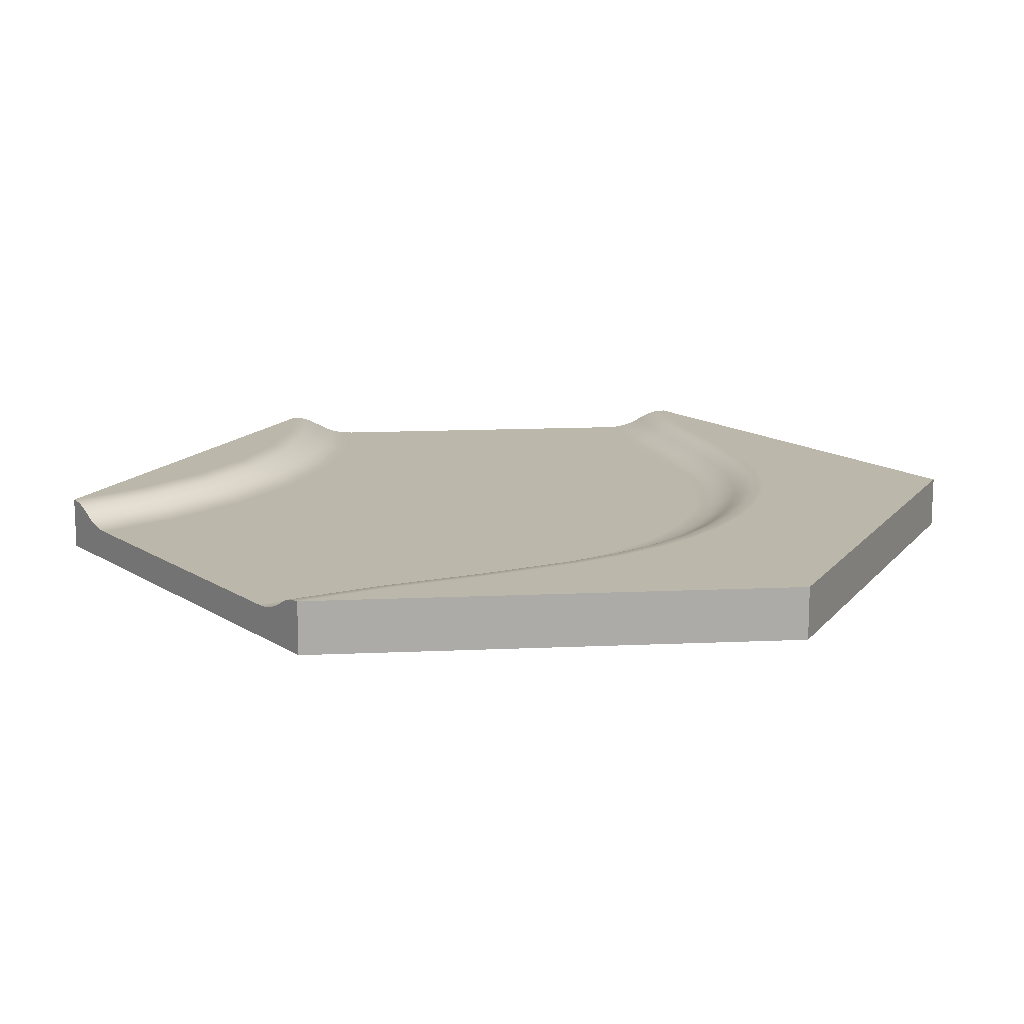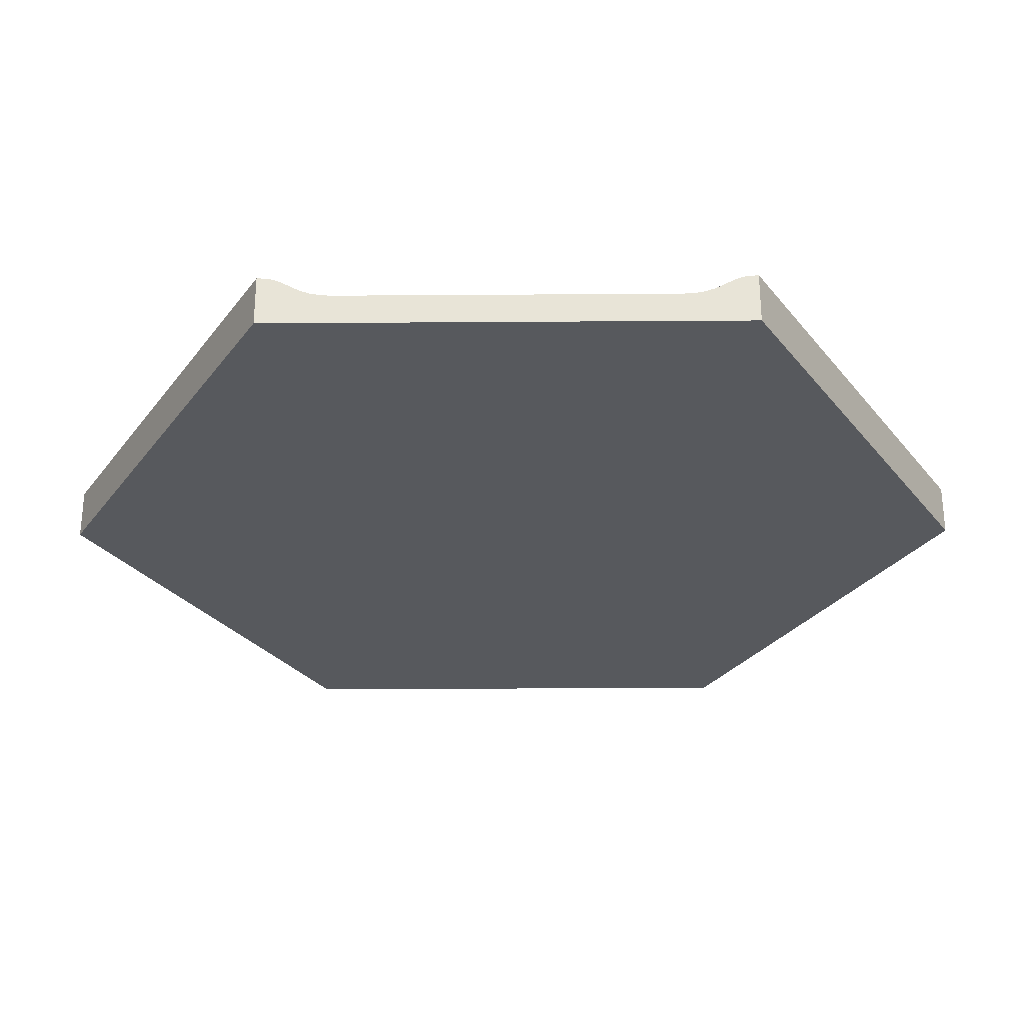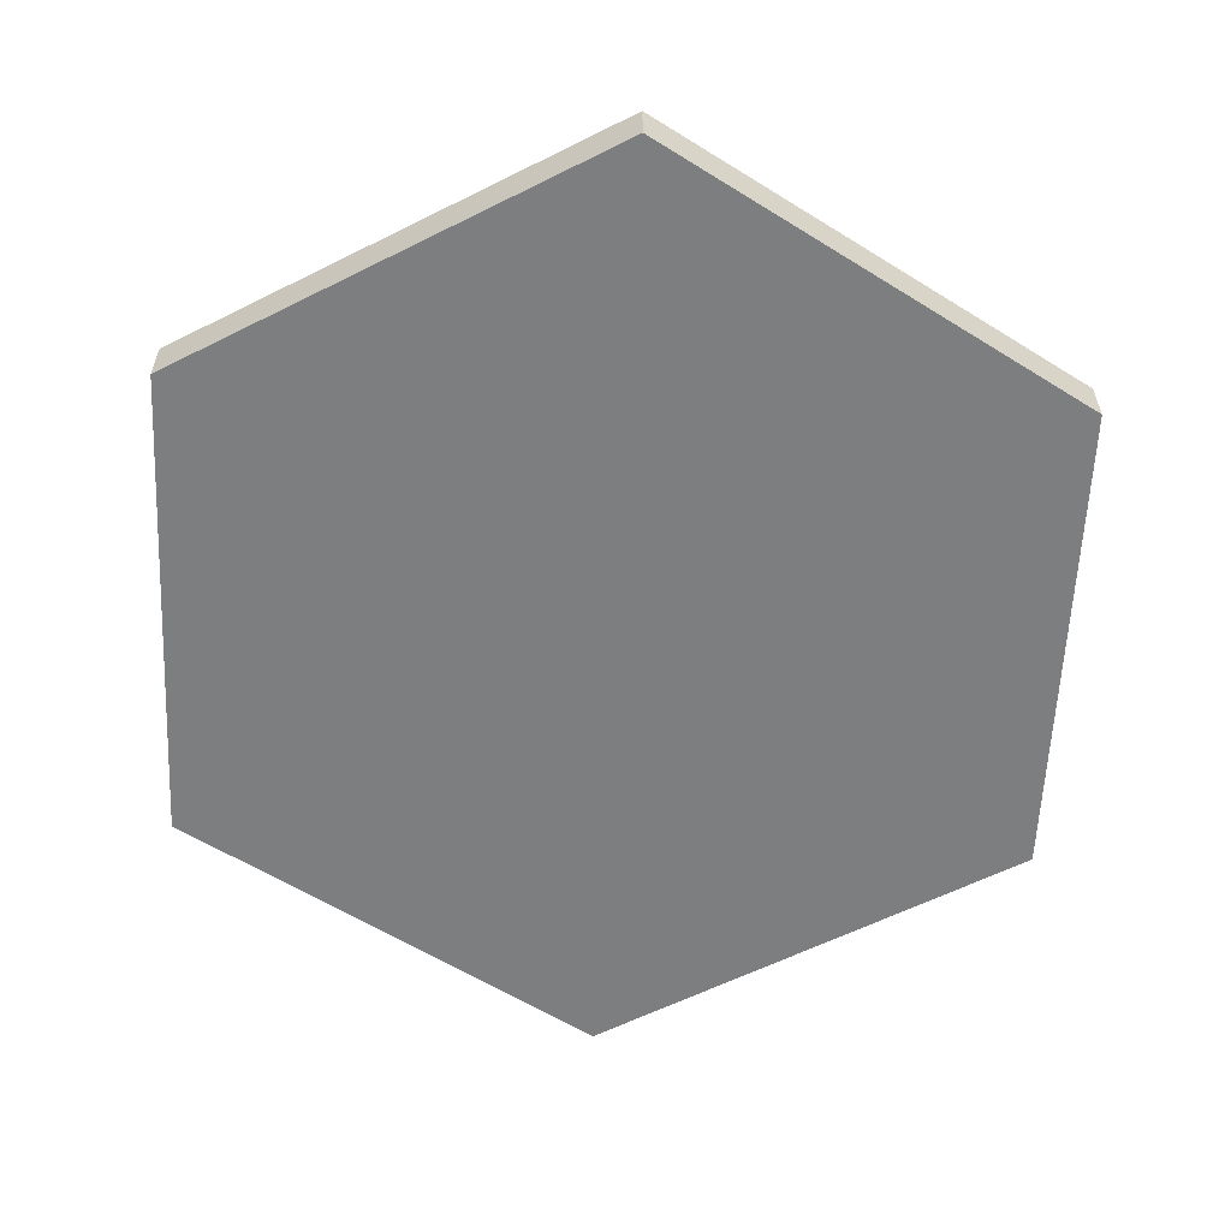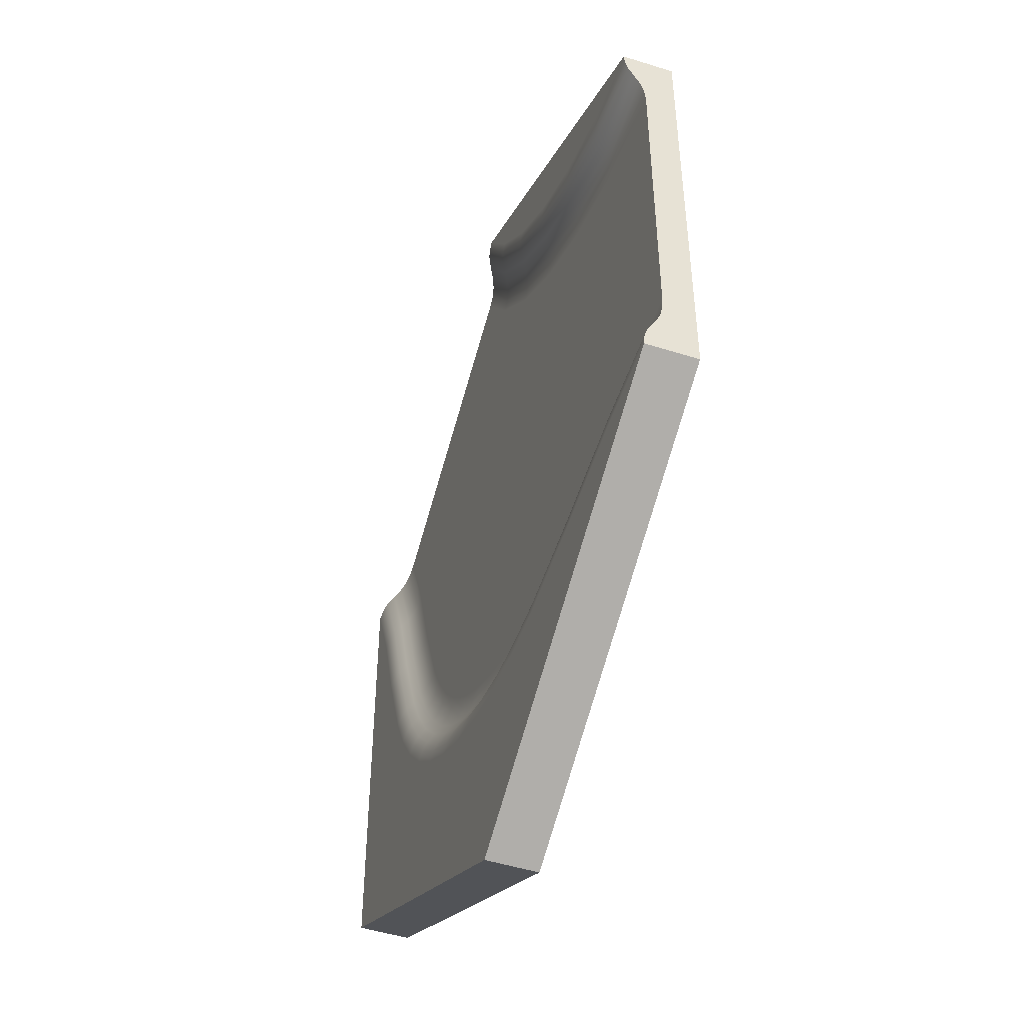
<metadata>
{"format":"obj","ext":"obj","renderer":"f3d","projection":"perspective","resolution":1024,"background":"white","views":[{"elev":14.2,"azim":84.3,"up":"+Y"},{"elev":-29.1,"azim":-89.4,"up":"+Y"},{"elev":-59.3,"azim":117.3,"up":"+Y"},{"elev":-48.9,"azim":-109.3,"up":"+Z"}]}
</metadata>
<code>
o object1
g object1
v -0 -0.0375 0.5774
v -0 0.025 0.5774
v -0.5 0.025 0.2887
v -0.5 -0.0375 0.2887
v -0.5 0 0.2
v -0.5 0 0.1875
v -0.5 0 -0.1875
v -0.5 0 -0.2
v -0.5 0.025 -0.2887
v -0.5 -0.0375 -0.2887
v -0.5 0.02385 0.2754
v -0.5 0.02217 0.2686
v -0.5 0.01993 0.2627
v -0.5 0.01376 0.2508
v -0.5 0.007531 0.239
v -0.5 0.003038 0.2265
v -0.5 0.0006716 0.2133
v -0.5 0.0006716 -0.2133
v -0.5 0.003038 -0.2265
v -0.5 0.007531 -0.239
v -0.5 0.01376 -0.2508
v -0.5 0.01993 -0.2627
v -0.5 0.02217 -0.2686
v -0.5 0.02385 -0.2754
v 0.08762 0 0.5268
v 0.07679 0 0.533
v 0.01978 0 0.4299
v -0.06385 -0 0.3462
v -0.1607 -0 0.2784
v -0.2679 0 0.2284
v -0.3822 0 0.1978
v -0.3843 0 0.2101
v -0.2722 0 0.2402
v -0.167 0 0.2892
v -0.07189 0 0.3558
v 0.0102 0 0.4379
v 0.4124 0 0.3393
v 0.307 0 0.1888
v 0.1772 -0 0.05898
v 0.02676 0 -0.04635
v -0.1397 -0 -0.124
v -0.3171 -0 -0.1715
v -0.0929 0 0.1609
v 0.4232 0 0.333
v 0.3586 0 0.2342
v 0.2687 0 0.1275
v 0.1645 0 0.03247
v 0.1153 0 -0.004503
v 0.09481 0 -0.01863
v 0.07529 0 -0.03144
v 0.03346 0 -0.05692
v -0.01124 0 -0.08135
v -0.03408 0 -0.09279
v -0.05659 0 -0.1034
v -0.1107 0 -0.1264
v -0.2449 0 -0.169
v -0.3822 0 -0.1935
v 0.3769 0 0.2277
v 0.3362 0 0.1047
v 0.2823 0 -0.02818
v 0.2394 0 -0.09746
v 0.1179 0 -0.2038
v 0.1839 0 -0.1572
v 0.003412 0 -0.2498
v 0.04396 0 -0.2378
v -0.2598 0 -0.2394
v -0.1169 0 -0.2601
v -0.3858 0 -0.2124
v 0.2135 0 -0.1286
v -0.0367 0 -0.2571
v 0.3724 0 0.2146
v 0.3349 0 0.1007
v 0.2933 0 -0.005769
v 0.2678 0 -0.05455
v 0.1626 0 -0.1744
v 0.01767 0 -0.2461
v -0.1419 0 -0.2584
v -0.2544 0 -0.2405
v -0.3718 0 -0.2151
v 0.2377 0 -0.09971
v 0.2034 0 -0.1391
v 0.1176 0 -0.2039
v 0.06923 0 -0.228
v -0.0876 0 -0.2606
v -0.03337 0 -0.2567
v 0.3425 0 0.1822
v 0.2813 0 0.0526
v 0.2142 0 -0.03209
v 0.1154 0 -0.1257
v 0.00405 0 -0.1819
v -0.1864 0 -0.2183
v -0.3289 0 -0.2055
v 0.18 0 -0.07058
v 0.1543 0 -0.09535
v 0.0617 0 -0.1701
v -0.08066 0 -0.2027
v -0.0308 0 -0.1923
v 0.385 0.0006718 0.2103
v 0.3475 0.0006718 0.09643
v 0.3053 0.0006718 -0.01141
v 0.2793 0.0006718 -0.06129
v 0.2128 0.0006718 -0.1486
v 0.2483 0.0006718 -0.1078
v 0.1243 0.0006718 -0.2155
v 0.1706 0.0006718 -0.185
v 0.02125 0.0006718 -0.2589
v 0.07444 0.0006718 -0.2402
v -0.08744 0.0006718 -0.2739
v -0.03156 0.0006718 -0.2699
v -0.2571 0.0006718 -0.2536
v -0.1431 0.0006718 -0.2717
v -0.3744 0.0006718 -0.2281
v 0.3974 0.003038 0.206
v -0.377 0.003038 -0.241
v 0.4093 0.007532 0.2019
v -0.3795 0.007532 -0.2533
v 0.4205 0.01377 0.1981
v -0.3818 0.01377 -0.2649
v 0.4317 0.01993 0.1942
v -0.3841 0.01993 -0.2765
v 0.4373 0.02217 0.1923
v -0.3853 0.02217 -0.2824
v 0.4437 0.02385 0.1901
v 0.4063 0.02385 0.07649
v 0.3616 0.02385 -0.03765
v 0.3328 0.02385 -0.09268
v 0.2977 0.02385 -0.1453
v 0.2566 0.02385 -0.1925
v 0.2078 0.02385 -0.2346
v 0.1551 0.02385 -0.2693
v 0.09868 0.02385 -0.2974
v 0.03794 0.02385 -0.3187
v -0.02308 0.02385 -0.3314
v -0.08674 0.02385 -0.336
v -0.1485 0.02385 -0.3335
v -0.2698 0.02385 -0.3143
v -0.3866 0.02385 -0.289
v 0.4347 0.0006678 0.3263
v 0.4461 0.003033 0.3198
v 0.457 0.007533 0.3135
v 0.4672 0.01376 0.3076
v 0.4775 0.01993 0.3017
v 0.4826 0.02216 0.2987
v 0.4563 0.025 0.1858
v 0.5 0.025 0.2887
v 0.4885 0.02385 0.2953
v 0.4189 0.025 0.07215
v 0.3736 0.025 -0.04327
v 0.3443 0.025 -0.0994
v 0.266 0.025 -0.2019
v 0.3083 0.025 -0.1534
v 0.1618 0.025 -0.2808
v 0.2158 0.025 -0.2453
v 0.04152 0.025 -0.3315
v 0.1039 0.025 -0.3096
v -0.08658 0.025 -0.3493
v -0.02126 0.025 -0.3445
v -0.2724 0.025 -0.3273
v -0.1497 0.025 -0.3467
v -0.3891 0.025 -0.302
v 0.36 0.003038 0.09221
v 0.3172 0.003038 -0.01696
v 0.2906 0.003038 -0.06793
v 0.2588 0.003038 -0.1157
v 0.222 0.003038 -0.1579
v 0.1785 0.003038 -0.1955
v 0.1308 0.003038 -0.2269
v 0.07957 0.003038 -0.2523
v 0.02478 0.003038 -0.2716
v -0.02976 0.003038 -0.2829
v -0.08729 0.003038 -0.2871
v -0.1442 0.003038 -0.2848
v -0.2598 0.003038 -0.2664
v 0.3719 0.007532 0.08818
v 0.3286 0.007532 -0.02227
v 0.3015 0.007532 -0.07429
v 0.2688 0.007532 -0.1233
v 0.2309 0.007532 -0.1668
v 0.186 0.007532 -0.2056
v 0.137 0.007532 -0.2378
v 0.08447 0.007532 -0.2639
v 0.02816 0.007532 -0.2837
v -0.02805 0.007532 -0.2953
v -0.08715 0.007532 -0.2996
v -0.1453 0.007532 -0.2973
v -0.2624 0.007532 -0.2787
v 0.383 0.01377 0.08438
v 0.3393 0.01377 -0.02726
v 0.3116 0.01377 -0.08025
v 0.2782 0.01377 -0.1305
v 0.2392 0.01377 -0.1751
v 0.1931 0.01377 -0.215
v 0.1429 0.01377 -0.248
v 0.08908 0.01377 -0.2748
v 0.03134 0.01377 -0.2951
v -0.02644 0.01377 -0.307
v -0.08702 0.01377 -0.3114
v -0.1464 0.01377 -0.309
v -0.2648 0.01377 -0.2903
v 0.3942 0.01993 0.08058
v 0.35 0.01993 -0.03227
v 0.3219 0.01993 -0.08624
v 0.2876 0.01993 -0.1376
v 0.2476 0.01993 -0.1835
v 0.2002 0.01993 -0.2245
v 0.1488 0.01993 -0.2583
v 0.09371 0.01993 -0.2857
v 0.03452 0.01993 -0.3065
v -0.02482 0.01993 -0.3188
v -0.08688 0.01993 -0.3233
v -0.1474 0.01993 -0.3208
v -0.2672 0.01993 -0.3019
v 0.3999 0.02217 0.07866
v 0.3555 0.02217 -0.0348
v 0.327 0.02217 -0.08927
v 0.2924 0.02217 -0.1412
v 0.2518 0.02217 -0.1877
v 0.2038 0.02217 -0.2292
v 0.1518 0.02217 -0.2635
v 0.09605 0.02217 -0.2912
v 0.03613 0.02217 -0.3122
v -0.024 0.02217 -0.3247
v -0.08681 0.02217 -0.3293
v -0.1479 0.02217 -0.3268
v -0.2685 0.02217 -0.3077
v 0.3968 0.000112 0.2646
v 0.3557 0.000112 0.1458
v 0.2863 0.000112 -0.03269
v 0.224 0.000112 -0.1254
v 0.1392 0.000112 -0.1974
v 0.04545 0.000112 -0.2433
v -0.05526 0.000112 -0.2648
v -0.3039 0.000112 -0.2355
v -0.4266 0.000112 -0.2113
v 0.2553 0.000112 -0.08485
v 0.1875 0.000112 -0.1615
v -0.00448 0.000112 -0.2574
v -0.1154 0.000112 -0.2658
v 0.5 0.025 -0.2887
v -0 0.025 -0.5774
v 0.5 -0.0375 -0.2887
v 0.5 -0.0375 0.2887
v -0 -0.0375 -0.5774
v -0.04755 0.02385 0.4864
v -0.1203 0.02385 0.4136
v -0.2047 0.02385 0.3545
v -0.298 0.02385 0.311
v -0.3974 0.02385 0.2844
v -0.04238 0.02217 0.482
v -0.3963 0.02217 0.2777
v -0.03779 0.01993 0.4782
v -0.02872 0.01377 0.4706
v -0.3932 0.01377 0.2602
v -0.3952 0.01993 0.2718
v -0.01968 0.007532 0.463
v -0.3911 0.007532 0.2485
v -0.01006 0.003038 0.4549
v -0.3889 0.003038 0.2362
v -6.06e-06 0.0006718 0.4465
v -0.3867 0.0006718 0.2232
v -0.08046 0.0006718 0.366
v -0.1737 0.0006718 0.3008
v -0.2768 0.0006718 0.2527
v 0.0115 0.02385 0.5707
v -0.05772 0.025 0.4949
v -0.1289 0.025 0.4237
v -0.2113 0.025 0.366
v -0.3025 0.025 0.3235
v -0.3997 0.025 0.2974
v 0.01735 0.02216 0.5673
v 0.03279 0.01376 0.5584
v 0.02253 0.01993 0.5643
v 0.04301 0.007533 0.5525
v 0.05388 0.003033 0.5462
v 0.06525 0.0006678 0.5397
v -0.116 0.02217 0.4084
v -0.2013 0.02217 0.3487
v -0.2957 0.02217 0.3047
v -0.1122 0.01993 0.4038
v -0.1046 0.01377 0.3947
v -0.1983 0.01993 0.3435
v -0.1924 0.01377 0.3332
v -0.2936 0.01993 0.299
v -0.2896 0.01377 0.2879
v -0.09697 0.007532 0.3857
v -0.1865 0.007532 0.323
v -0.2856 0.007532 0.2768
v -0.08889 0.003038 0.3761
v -0.1802 0.003038 0.3121
v -0.2813 0.003038 0.265
v -0 -0.0375 -0
v -0.2286 0.025 0.396
f 1 2 4
f 2 3 4
f 4 3 11
f 11 12 13
f 4 6 10
f 7 8 10
f 8 18 10
f 18 19 10
f 19 20 10
f 20 21 10
f 21 22 10
f 22 23 24
f 22 24 10
f 24 9 10
f 6 7 10
f 4 5 6
f 4 17 5
f 4 16 17
f 4 15 16
f 4 14 15
f 4 13 14
f 4 11 13
f 244 266 265
f 222 223 209
f 135 134 159
f 134 135 223
f 261 35 34
f 262 34 33
f 263 33 32
f 260 32 5
f 260 5 17
f 260 17 16
f 258 16 15
f 256 15 14
f 253 14 13
f 250 13 12
f 248 12 11
f 248 3 269
f 268 269 292
f 266 267 292
f 245 246 267
f 278 247 246
f 283 254 278
f 281 283 277
f 281 277 276
f 279 276 249
f 251 249 270
f 244 264 270
f 244 2 264
f 244 265 2
f 251 270 272
f 252 272 271
f 255 271 273
f 257 273 274
f 259 274 275
f 259 257 274
f 288 285 255
f 289 286 285
f 290 287 286
f 287 284 282
f 286 287 282
f 286 282 280
f 289 290 286
f 285 286 280
f 288 289 285
f 257 288 255
f 257 255 273
f 285 280 252
f 255 285 252
f 255 252 271
f 252 280 251
f 252 251 272
f 249 244 270
f 251 279 249
f 280 282 279
f 280 279 251
f 249 276 244
f 279 281 276
f 282 284 281
f 282 281 279
f 284 283 281
f 283 278 277
f 277 278 246
f 277 246 245
f 276 277 245
f 276 245 244
f 245 267 266
f 201 202 189
f 244 245 266
f 265 266 292
f 2 265 292
f 267 268 292
f 246 268 267
f 246 247 268
f 247 269 268
f 3 2 292
f 269 3 292
f 248 11 3
f 247 248 269
f 254 250 278
f 248 250 12
f 250 248 247
f 278 250 247
f 250 254 13
f 254 253 13
f 253 254 283
f 284 253 283
f 253 256 14
f 256 253 284
f 287 256 284
f 256 258 15
f 258 256 287
f 290 258 287
f 258 260 16
f 260 258 290
f 224 211 210
f 223 224 210
f 260 263 32
f 263 260 290
f 263 290 289
f 225 212 211
f 224 225 211
f 263 262 33
f 262 263 289
f 262 289 288
f 135 136 224
f 262 261 34
f 261 262 288
f 261 288 257
f 259 261 257
f 261 259 35
f 135 159 158
f 136 135 158
f 239 240 155
f 240 154 155
f 240 157 154
f 240 156 157
f 240 159 156
f 240 158 159
f 9 160 158
f 136 137 225
f 137 160 9
f 77 67 238
f 108 111 238
f 173 110 111
f 114 112 110
f 112 19 18
f 18 8 234
f 68 79 234
f 79 66 233
f 66 78 233
f 137 136 160
f 122 137 24
f 137 122 225
f 8 68 234
f 79 112 234
f 112 18 234
f 112 79 233
f 114 20 19
f 116 21 20
f 118 22 21
f 120 23 22
f 122 24 23
f 137 9 24
f 240 9 158
f 136 158 160
f 136 225 224
f 135 224 223
f 134 223 222
f 133 222 221
f 131 221 220
f 130 220 219
f 219 207 206
f 206 194 193
f 193 181 180
f 180 168 167
f 167 107 104
f 104 83 82
f 82 62 230
f 75 105 230
f 166 105 102
f 81 102 236
f 63 81 236
f 120 122 23
f 122 120 212
f 69 80 229
f 80 61 235
f 74 101 235
f 163 103 101
f 176 164 163
f 177 165 164
f 178 179 165
f 192 179 178
f 205 192 191
f 203 191 190
f 202 190 189
f 201 189 188
f 200 188 187
f 119 187 117
f 117 141 142
f 115 140 141
f 113 139 140
f 98 138 139
f 44 138 226
f 71 58 226
f 212 120 199
f 118 120 22
f 120 118 199
f 199 118 186
f 73 100 228
f 161 100 99
f 99 72 227
f 174 162 161
f 174 175 162
f 161 162 100
f 60 73 228
f 99 73 72
f 99 100 73
f 116 118 21
f 118 116 186
f 98 71 226
f 114 116 20
f 112 114 19
f 78 110 233
f 110 112 233
f 76 65 231
f 76 106 237
f 85 64 237
f 116 114 173
f 186 116 173
f 85 109 232
f 170 171 109
f 185 172 171
f 198 185 184
f 197 184 183
f 196 183 182
f 209 196 195
f 208 209 195
f 195 196 182
f 209 210 196
f 182 183 169
f 210 211 197
f 210 197 196
f 196 197 183
f 211 198 197
f 197 198 184
f 212 199 198
f 211 212 198
f 199 186 185
f 198 199 185
f 185 186 172
f 184 185 171
f 183 170 169
f 184 171 170
f 183 184 170
f 70 85 232
f 186 173 172
f 173 114 110
f 109 85 237
f 170 109 106
f 169 170 106
f 106 109 237
f 64 76 237
f 106 76 231
f 172 173 111
f 172 111 108
f 171 172 108
f 171 108 109
f 109 108 232
f 111 77 238
f 72 59 227
f 110 78 77
f 111 110 77
f 84 108 238
f 67 84 238
f 84 70 232
f 59 71 227
f 108 84 232
f 259 275 26
f 58 44 226
f 259 36 35
f 259 26 36
f 71 98 227
f 98 99 227
f 138 98 226
f 225 122 212
f 113 99 98
f 113 161 99
f 113 98 139
f 115 161 113
f 115 174 161
f 115 113 140
f 117 174 115
f 117 115 141
f 119 142 143
f 121 143 146
f 123 146 145
f 147 145 239
f 155 152 239
f 129 153 152
f 128 150 153
f 127 128 217
f 217 218 204
f 216 217 204
f 126 216 215
f 125 215 214
f 124 214 213
f 124 125 214
f 125 126 215
f 126 148 149
f 126 125 148
f 127 149 151
f 127 126 149
f 127 217 216
f 126 127 216
f 128 151 150
f 128 127 151
f 129 128 153
f 129 218 217
f 128 129 217
f 132 155 154
f 132 154 157
f 152 153 239
f 153 150 239
f 150 151 239
f 151 149 239
f 149 148 239
f 148 147 239
f 125 147 148
f 125 124 147
f 124 144 147
f 147 144 145
f 123 124 213
f 124 123 144
f 123 145 144
f 123 213 121
f 123 121 146
f 121 119 143
f 119 117 142
f 187 175 174
f 117 187 174
f 121 200 119
f 121 213 200
f 119 200 187
f 187 188 175
f 213 201 200
f 213 214 201
f 200 201 188
f 214 202 201
f 214 215 202
f 215 203 202
f 215 216 203
f 202 203 190
f 216 204 203
f 203 204 191
f 218 205 204
f 204 205 191
f 191 192 178
f 190 191 178
f 189 190 177
f 190 178 177
f 177 178 165
f 189 177 176
f 176 177 164
f 188 176 175
f 188 189 176
f 163 164 103
f 175 163 162
f 175 176 163
f 162 101 100
f 162 163 101
f 100 101 228
f 74 60 228
f 101 74 228
f 101 103 235
f 61 74 235
f 103 80 235
f 80 103 229
f 81 69 229
f 164 102 103
f 164 165 102
f 102 81 229
f 103 102 229
f 179 166 165
f 165 166 102
f 102 105 236
f 75 63 236
f 105 75 236
f 62 75 230
f 65 83 231
f 104 82 230
f 105 104 230
f 104 107 83
f 83 107 231
f 107 106 231
f 167 104 105
f 166 167 105
f 167 168 107
f 168 106 107
f 168 169 106
f 180 167 166
f 179 180 166
f 180 181 168
f 181 169 168
f 181 182 169
f 193 180 179
f 192 193 179
f 193 194 181
f 194 182 181
f 194 195 182
f 206 193 192
f 205 206 192
f 206 207 194
f 207 195 194
f 207 208 195
f 219 206 205
f 218 219 205
f 130 219 218
f 129 130 218
f 130 129 152
f 219 220 207
f 220 208 207
f 131 152 155
f 131 130 152
f 130 131 220
f 132 131 155
f 131 132 221
f 220 221 208
f 133 132 157
f 132 133 221
f 133 157 156
f 222 209 208
f 221 222 208
f 134 156 159
f 133 134 222
f 134 133 156
f 223 210 209
f 27 25 43
f 29 28 43
f 40 41 43
f 25 37 43
f 28 27 43
f 41 42 43
f 42 7 43
f 39 40 43
f 37 38 43
f 38 39 43
f 30 29 43
f 31 30 43
f 6 31 43
f 7 6 43
f 56 66 92
f 56 55 91
f 66 56 91
f 68 8 57
f 57 56 92
f 68 57 92
f 69 81 94
f 61 48 88
f 74 61 88
f 55 54 96
f 84 67 96
f 78 66 91
f 79 68 92
f 63 50 94
f 49 69 94
f 45 58 86
f 59 46 86
f 47 46 87
f 73 60 87
f 72 73 87
f 47 60 88
f 60 47 87
f 52 51 95
f 65 52 95
f 53 64 97
f 64 53 90
f 85 70 97
f 64 85 97
f 76 64 90
f 65 76 90
f 52 65 90
f 53 52 90
f 61 80 93
f 46 59 87
f 59 72 87
f 46 45 86
f 71 59 86
f 58 71 86
f 45 44 58
f 48 47 88
f 60 74 88
f 82 83 95
f 80 69 93
f 49 48 93
f 69 49 93
f 50 49 94
f 63 75 89
f 51 50 89
f 51 62 95
f 62 51 89
f 75 62 89
f 62 82 95
f 83 65 95
f 66 79 92
f 77 78 91
f 67 77 91
f 50 63 89
f 48 61 93
f 81 63 94
f 70 84 96
f 54 53 97
f 70 54 97
f 54 70 96
f 67 55 96
f 55 67 91
f 28 29 35
f 31 6 32
f 6 5 32
f 30 31 33
f 31 32 33
f 30 33 34
f 29 34 35
f 29 30 34
f 57 7 42
f 39 46 47
f 51 52 54
f 52 53 54
f 55 56 41
f 48 50 51
f 48 49 50
f 37 44 45
f 56 57 42
f 57 8 7
f 51 54 55
f 38 37 45
f 38 45 46
f 39 38 46
f 47 48 51
f 36 26 25
f 41 40 55
f 56 42 41
f 40 51 55
f 40 47 51
f 40 39 47
f 25 27 36
f 27 28 36
f 28 35 36
f 241 239 242
f 239 145 242
f 243 240 241
f 240 239 241
f 10 9 243
f 9 240 243
f 1 4 291
f 241 242 291
f 243 241 291
f 10 243 291
f 4 10 291
f 242 1 291
f 264 2 1
f 25 1 242
f 242 44 37
f 242 138 44
f 242 139 138
f 242 140 139
f 242 141 140
f 242 142 141
f 146 143 142
f 242 146 142
f 242 145 146
f 242 37 25
f 25 26 1
f 26 275 1
f 275 274 1
f 274 273 1
f 273 271 1
f 271 272 1
f 272 264 1
f 272 270 264

</code>
